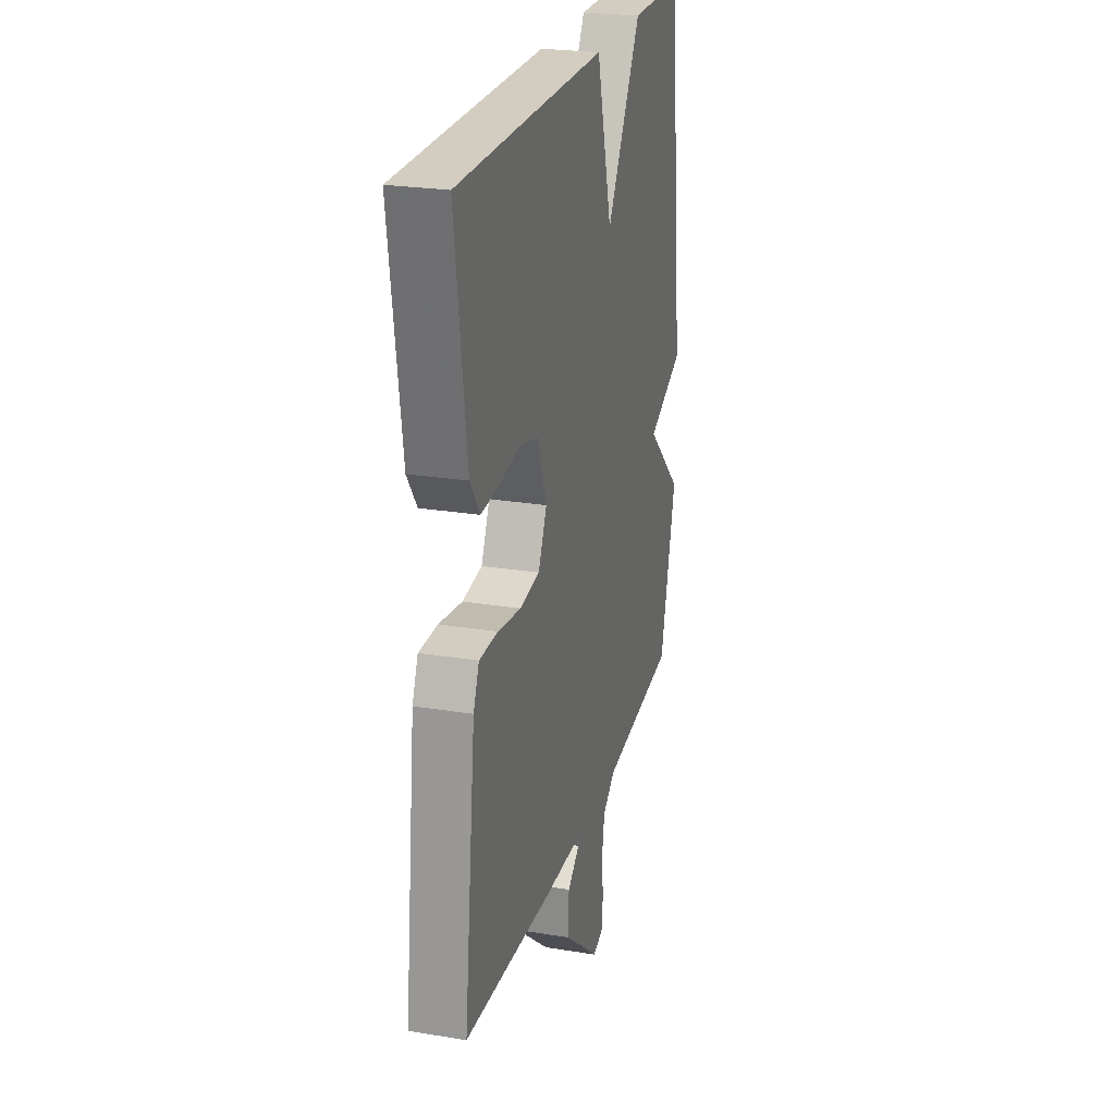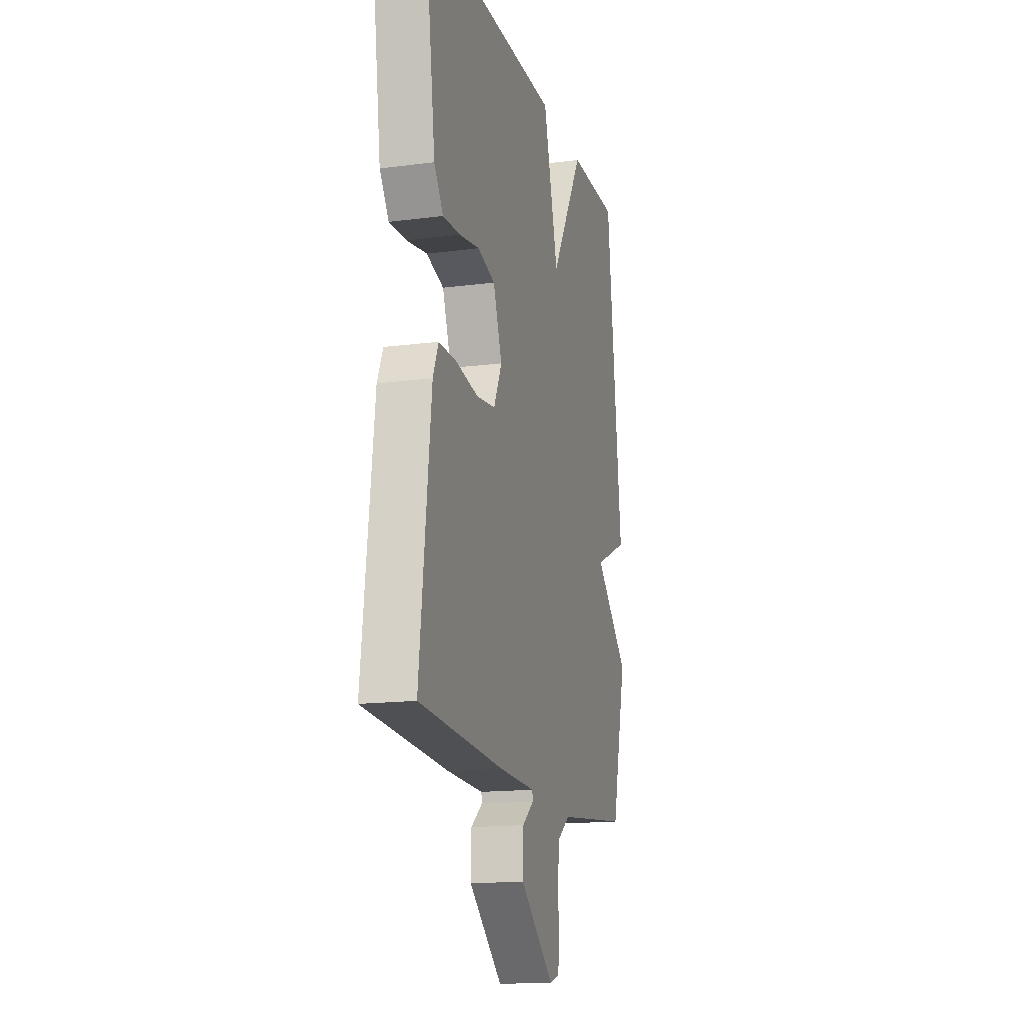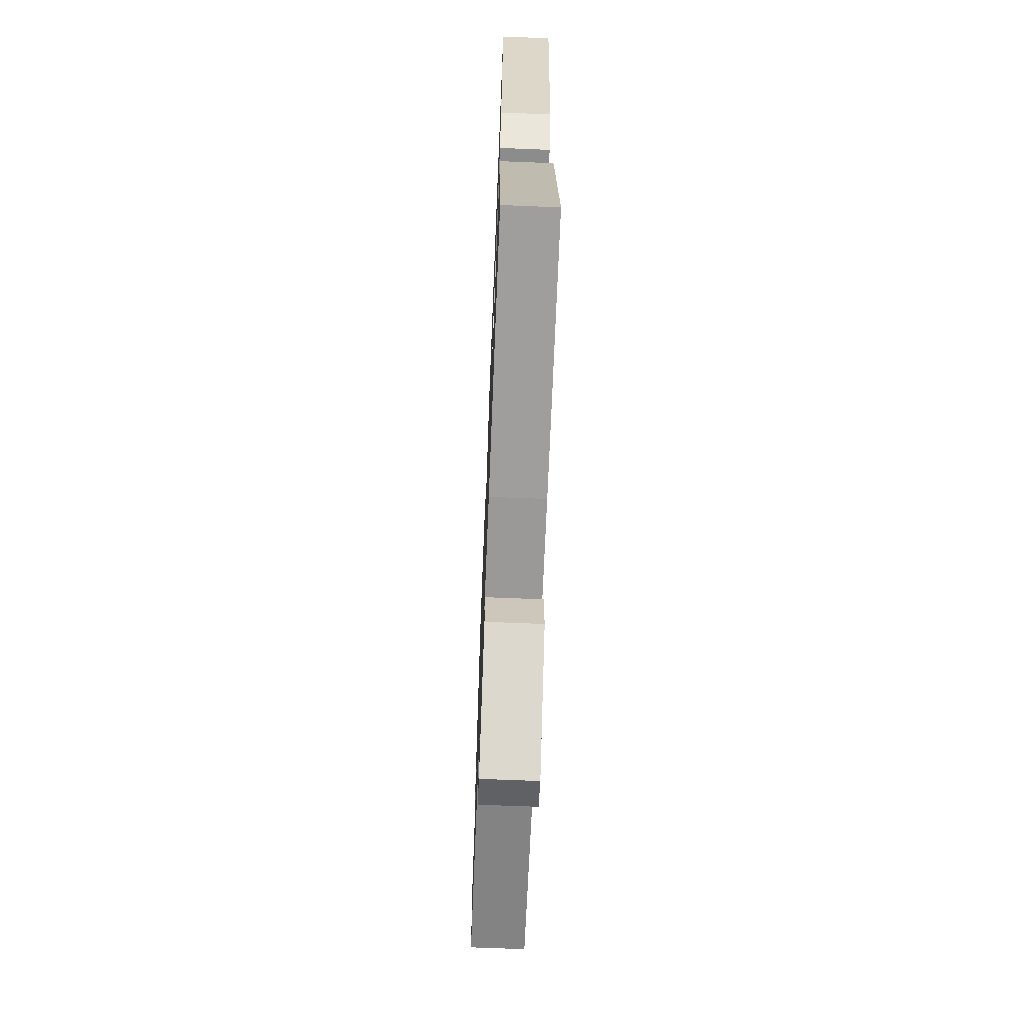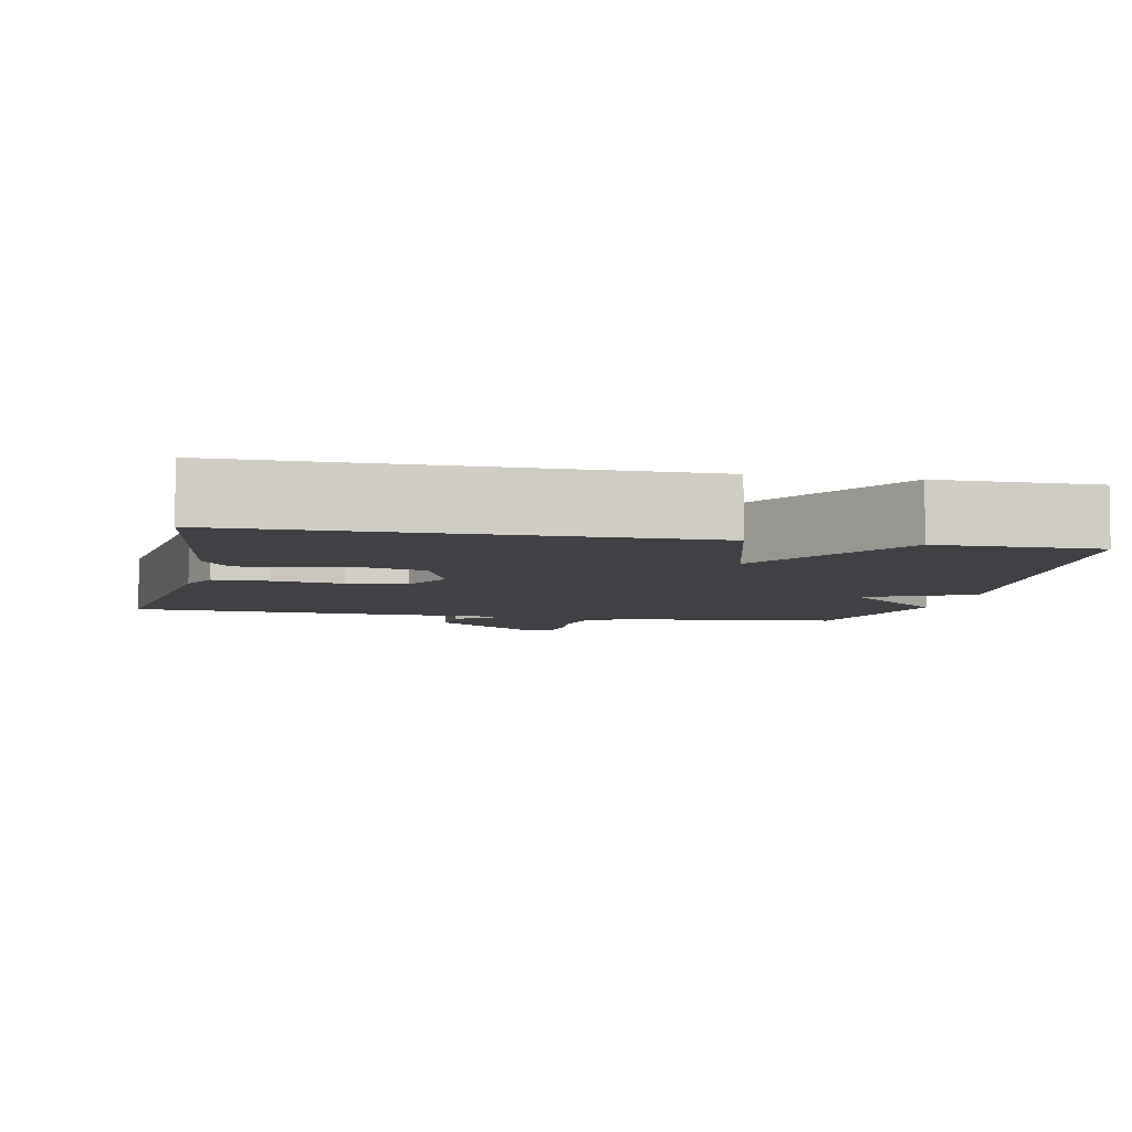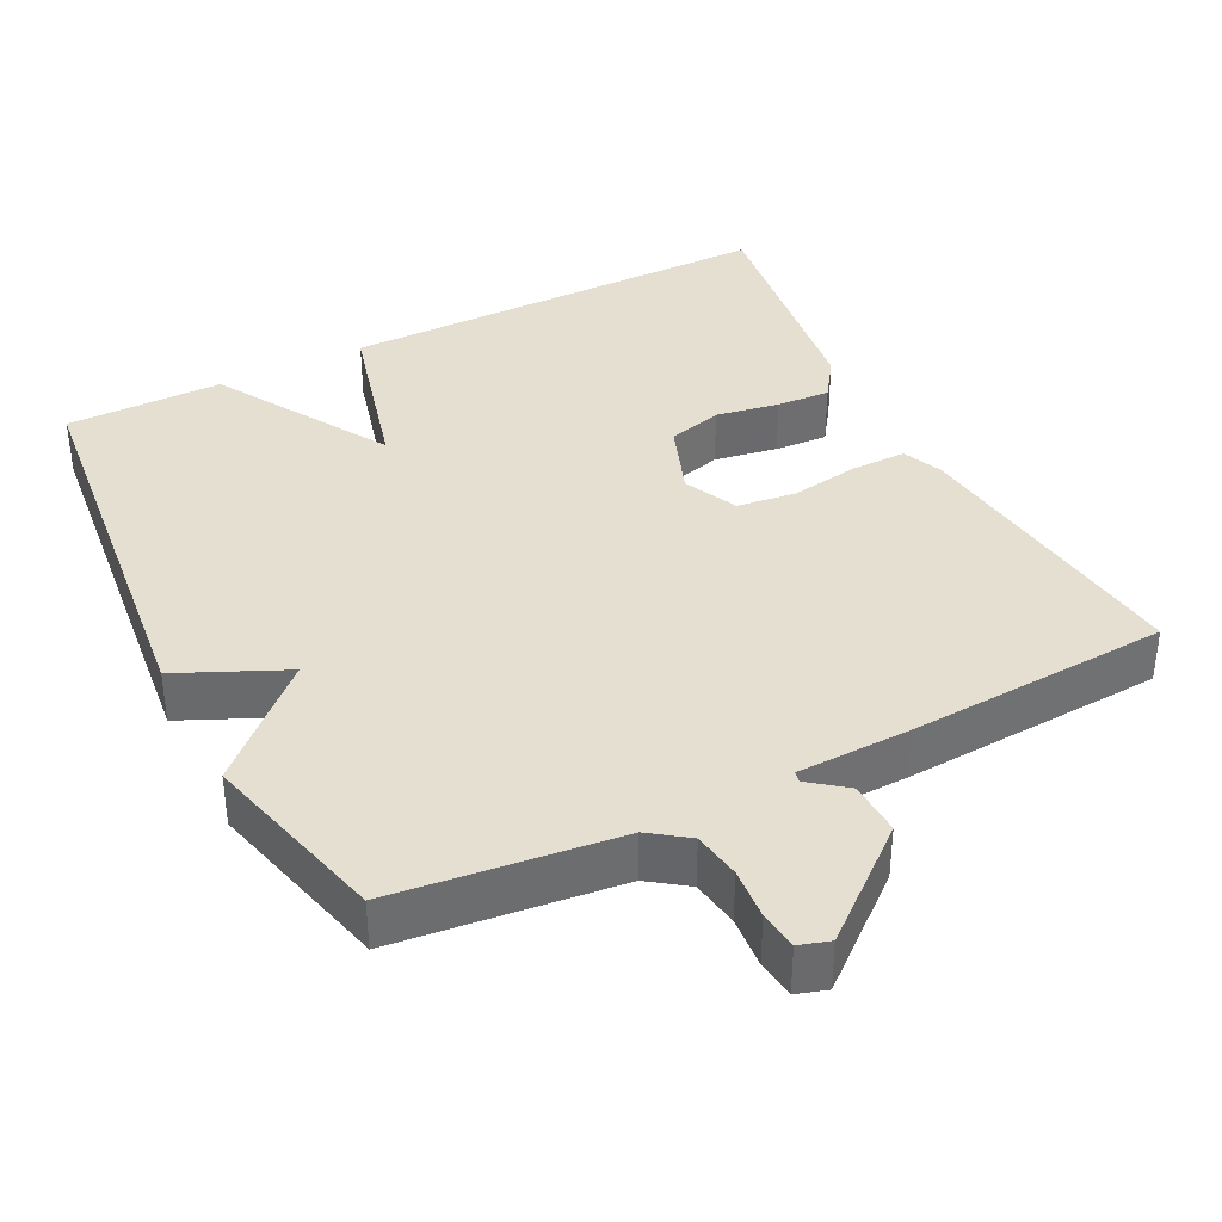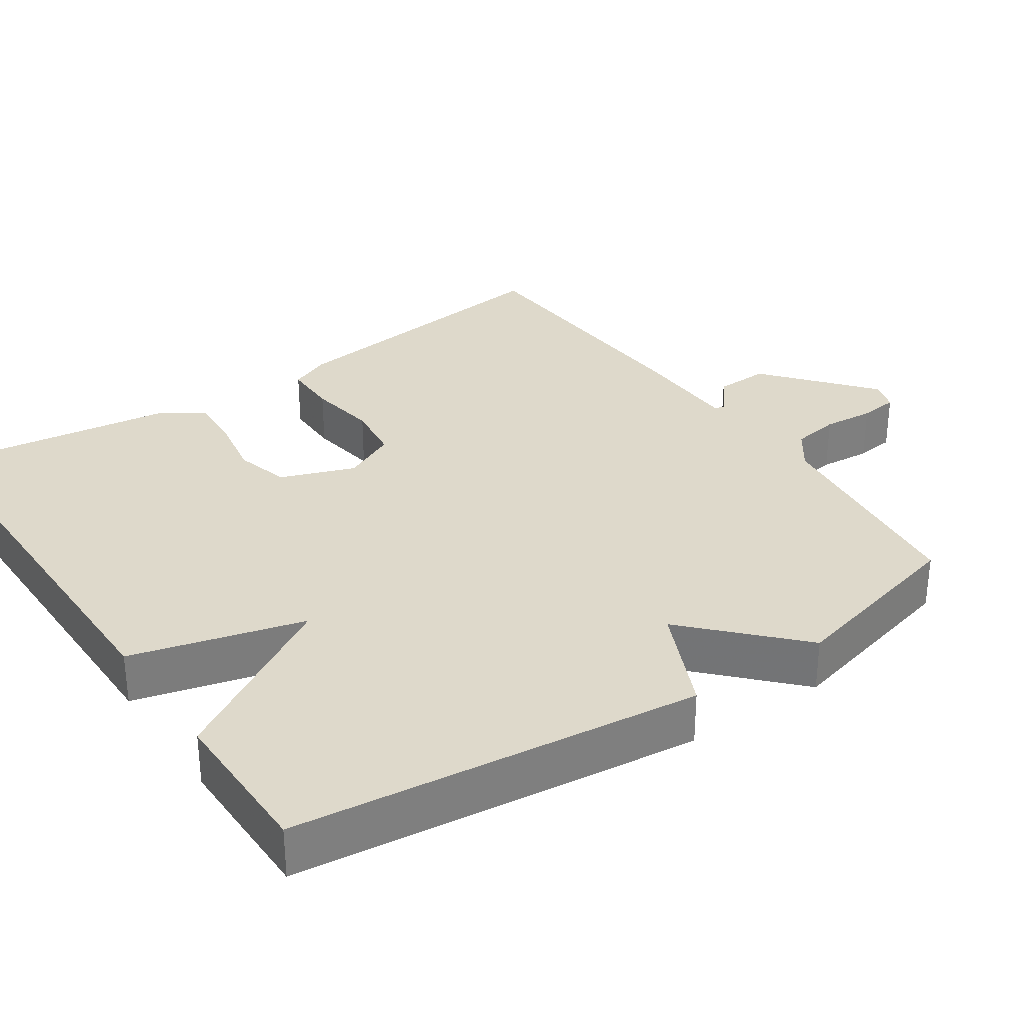
<metadata>
{"format":"obj","ext":"obj","renderer":"f3d","projection":"perspective","resolution":1024,"background":"white","views":[{"elev":24.7,"azim":-75.0,"up":"+Z"},{"elev":-15.6,"azim":-74.7,"up":"+Z"},{"elev":-67.5,"azim":-92.3,"up":"+Z"},{"elev":-5.8,"azim":-11.8,"up":"+Y"},{"elev":37.3,"azim":153.1,"up":"+Y"},{"elev":31.7,"azim":55.7,"up":"+Y"}]}
</metadata>
<code>
v -0.5 0.07 -0.5
v -0.453 0.07 -0.103
v -0.43 0.07 -0.049
v -0.356 0.07 -0.049
v -0.263 0.07 -0.064
v -0.184 0.07 -0.054
v -0.15 0.07 0.018
v -0.187 0.07 0.118
v -0.26 0.07 0.138
v -0.345 0.07 0.123
v -0.417 0.07 0.119
v -0.455 0.07 0.174
v -0.5 0.07 0.5
v 0.089 0.07 0.5
v 0.151 0.07 0.267
v 0.289 0.07 0.5
v 0.5 0.07 0.5
v 0.563 0.07 -0.048
v 0.42 0.07 -0.113
v 0.563 0.07 -0.248
v 0.5 0.07 -0.5
v 0.201 0.07 -0.534
v 0.15 0.07 -0.571
v 0.14 0.07 -0.635
v 0.146 0.07 -0.704
v 0.14 0.07 -0.756
v 0.099 0.07 -0.769
v -0.043 0.07 -0.651
v -0.041 0.07 -0.578
v 0.008 0.07 -0.54
v 0.005 0.07 -0.525
v -0.147 0.07 -0.521
v -0.5 0 -0.5
v -0.453 0 -0.103
v -0.43 0 -0.049
v -0.356 0 -0.049
v -0.263 0 -0.064
v -0.184 0 -0.054
v -0.15 0 0.018
v -0.187 0 0.118
v -0.26 0 0.138
v -0.345 0 0.123
v -0.417 0 0.119
v -0.455 0 0.174
v -0.5 0 0.5
v 0.089 0 0.5
v 0.151 0 0.267
v 0.289 0 0.5
v 0.5 0 0.5
v 0.563 0 -0.048
v 0.42 0 -0.113
v 0.563 0 -0.248
v 0.5 0 -0.5
v 0.201 0 -0.534
v 0.15 0 -0.571
v 0.14 0 -0.635
v 0.146 0 -0.704
v 0.14 0 -0.756
v 0.099 0 -0.769
v -0.043 0 -0.651
v -0.041 0 -0.578
v 0.008 0 -0.54
v 0.005 0 -0.525
v -0.147 0 -0.521
f 3 4 5
f 2 3 5
f 1 2 5
f 32 1 5
f 31 32 5
f 28 29 30
f 27 28 30
f 26 27 30
f 25 26 30
f 24 25 30
f 23 24 30 31
f 31 5 6
f 23 31 6
f 22 23 6
f 22 6 7
f 21 22 7
f 20 21 7
f 19 20 7
f 17 18 19
f 16 17 19
f 15 16 19
f 13 14 15
f 12 13 15
f 11 12 15
f 10 11 15
f 9 10 15
f 8 9 15
f 7 8 15 19
f 37 36 35
f 37 35 34
f 37 34 33
f 37 33 64
f 37 64 63
f 62 61 60
f 62 60 59
f 62 59 58
f 62 58 57
f 62 57 56
f 63 62 56 55
f 38 37 63
f 38 63 55
f 38 55 54
f 39 38 54
f 39 54 53
f 39 53 52
f 39 52 51
f 51 50 49
f 51 49 48
f 51 48 47
f 47 46 45
f 47 45 44
f 47 44 43
f 47 43 42
f 47 42 41
f 47 41 40
f 51 47 40 39
f 1 33 34 2
f 2 34 35 3
f 3 35 36 4
f 4 36 37 5
f 5 37 38 6
f 6 38 39 7
f 7 39 40 8
f 8 40 41 9
f 9 41 42 10
f 10 42 43 11
f 11 43 44 12
f 12 44 45 13
f 13 45 46 14
f 14 46 47 15
f 15 47 48 16
f 16 48 49 17
f 17 49 50 18
f 18 50 51 19
f 19 51 52 20
f 20 52 53 21
f 21 53 54 22
f 22 54 55 23
f 23 55 56 24
f 24 56 57 25
f 25 57 58 26
f 26 58 59 27
f 27 59 60 28
f 28 60 61 29
f 29 61 62 30
f 30 62 63 31
f 31 63 64 32
f 32 64 33 1

</code>
